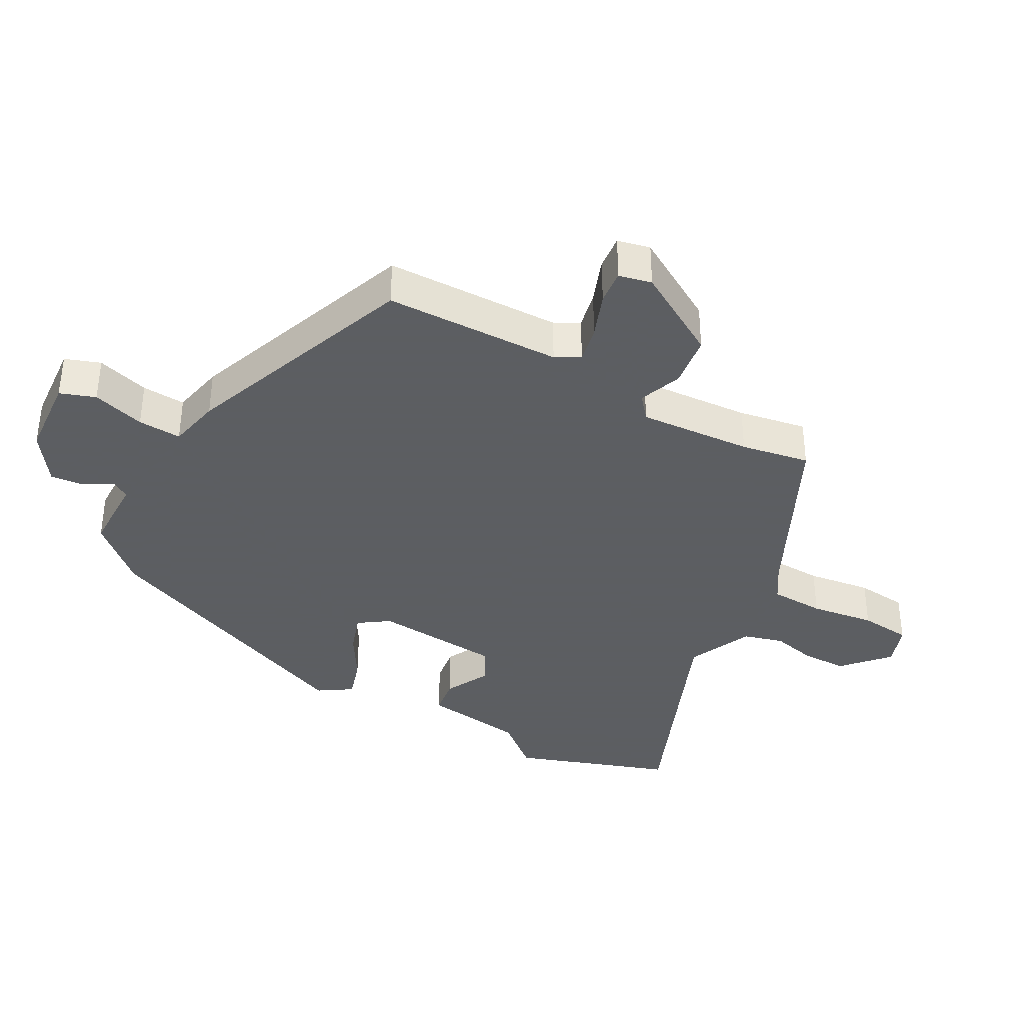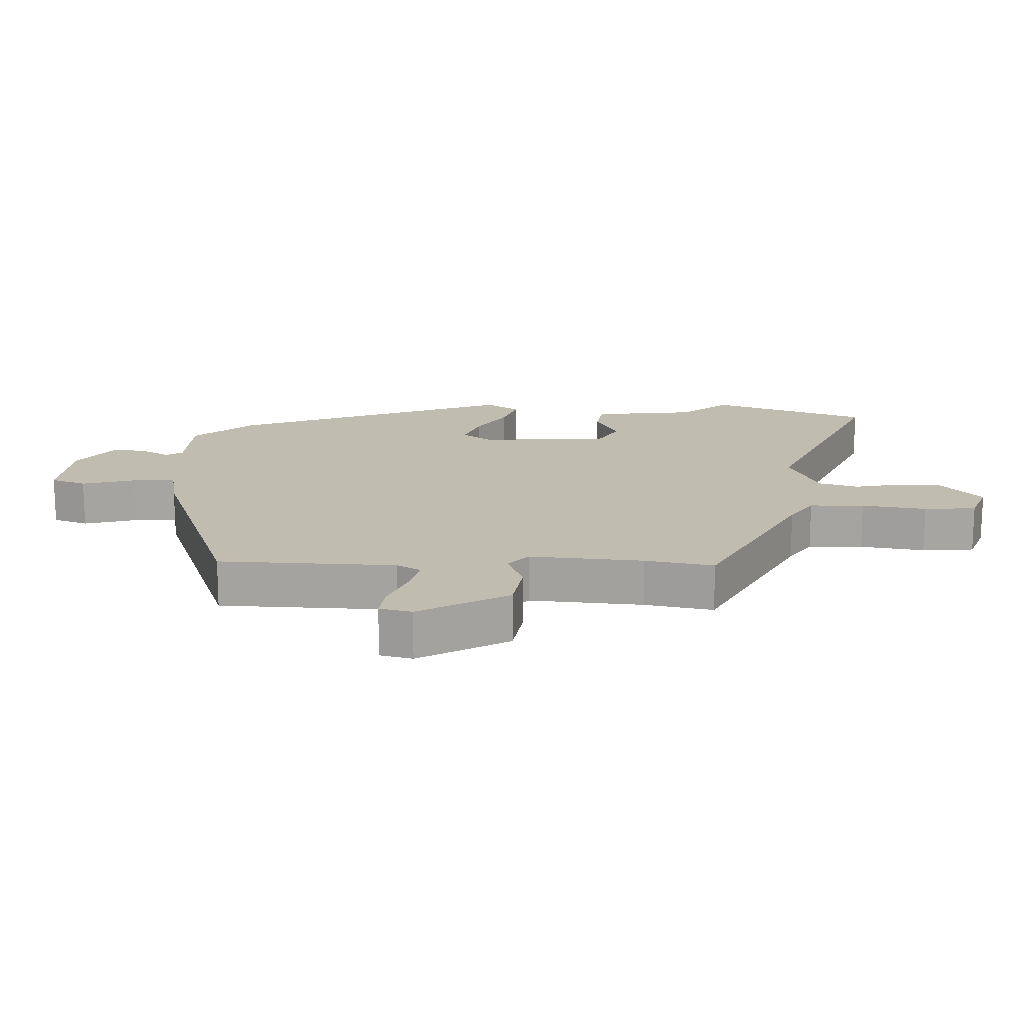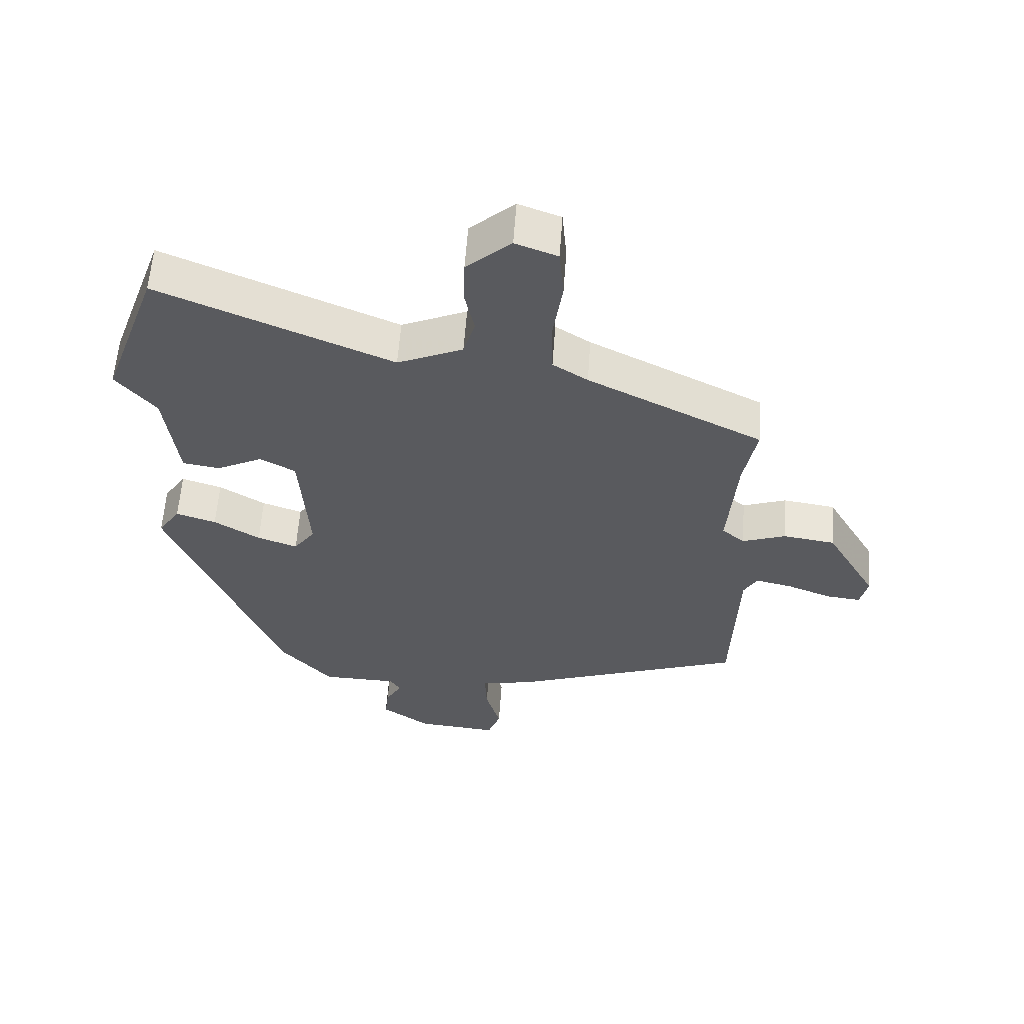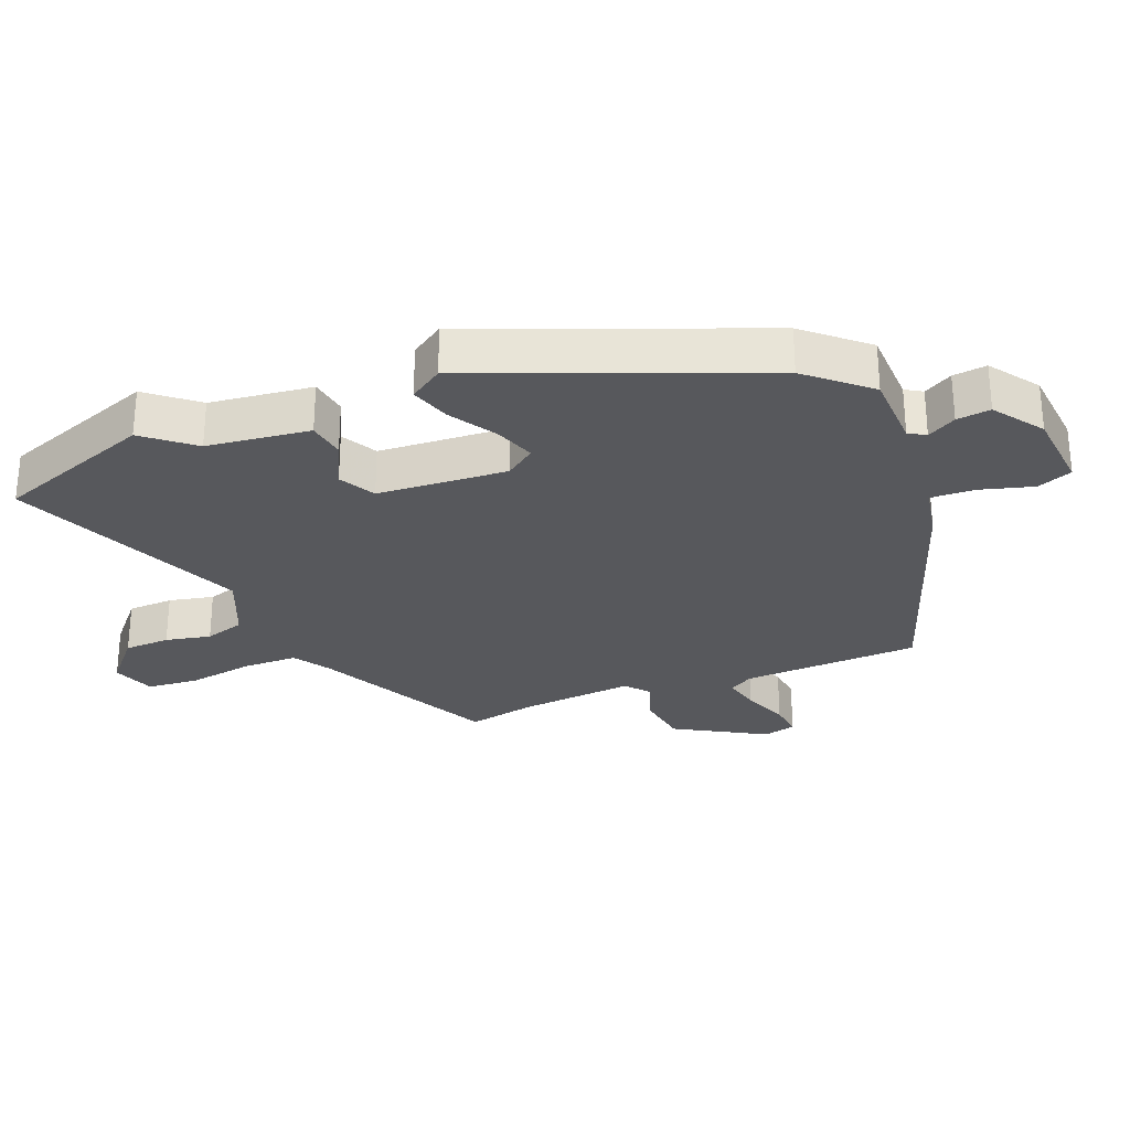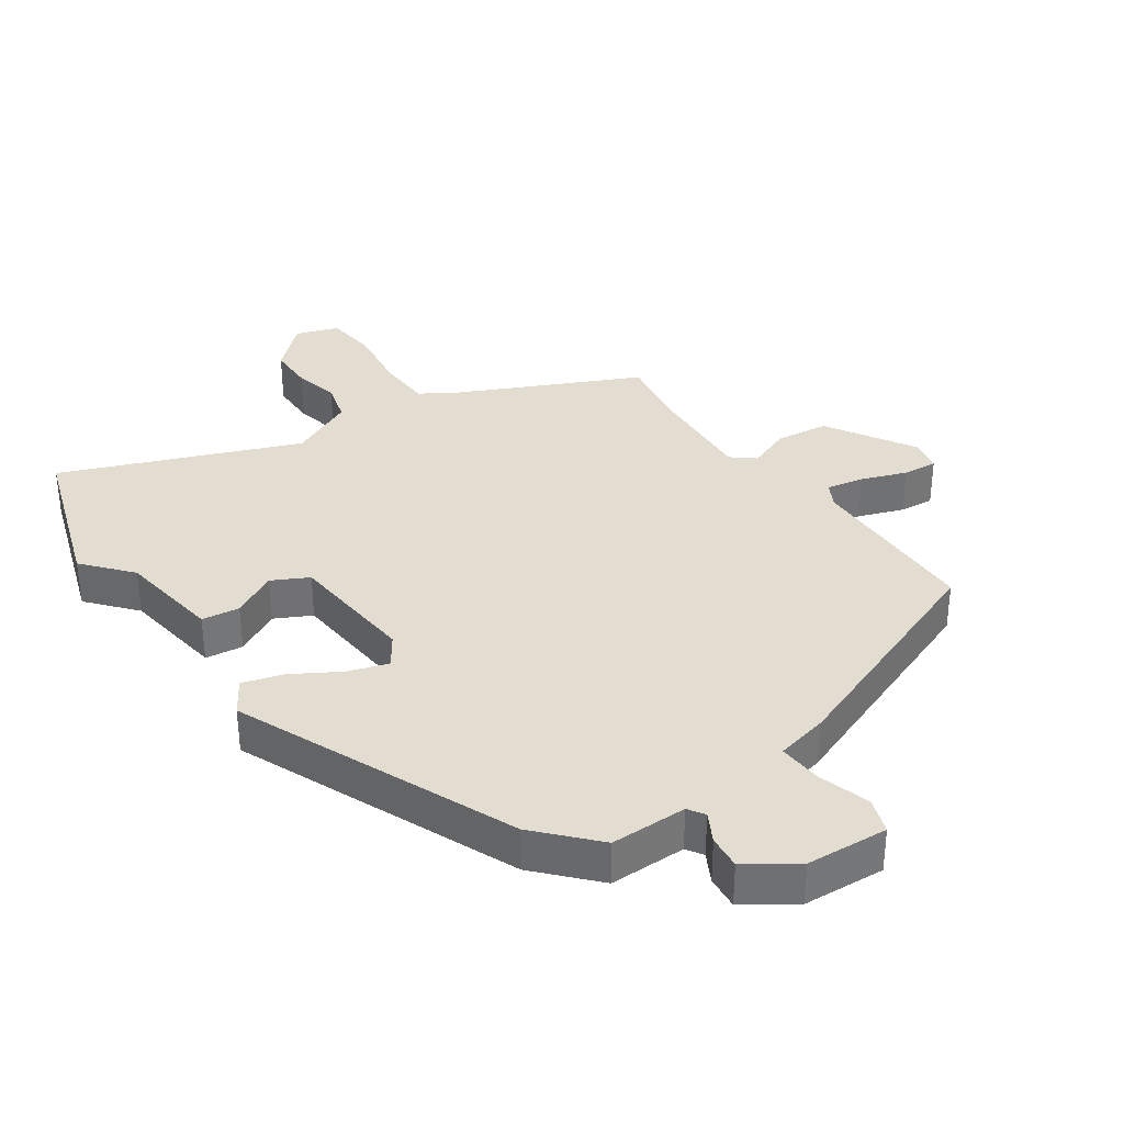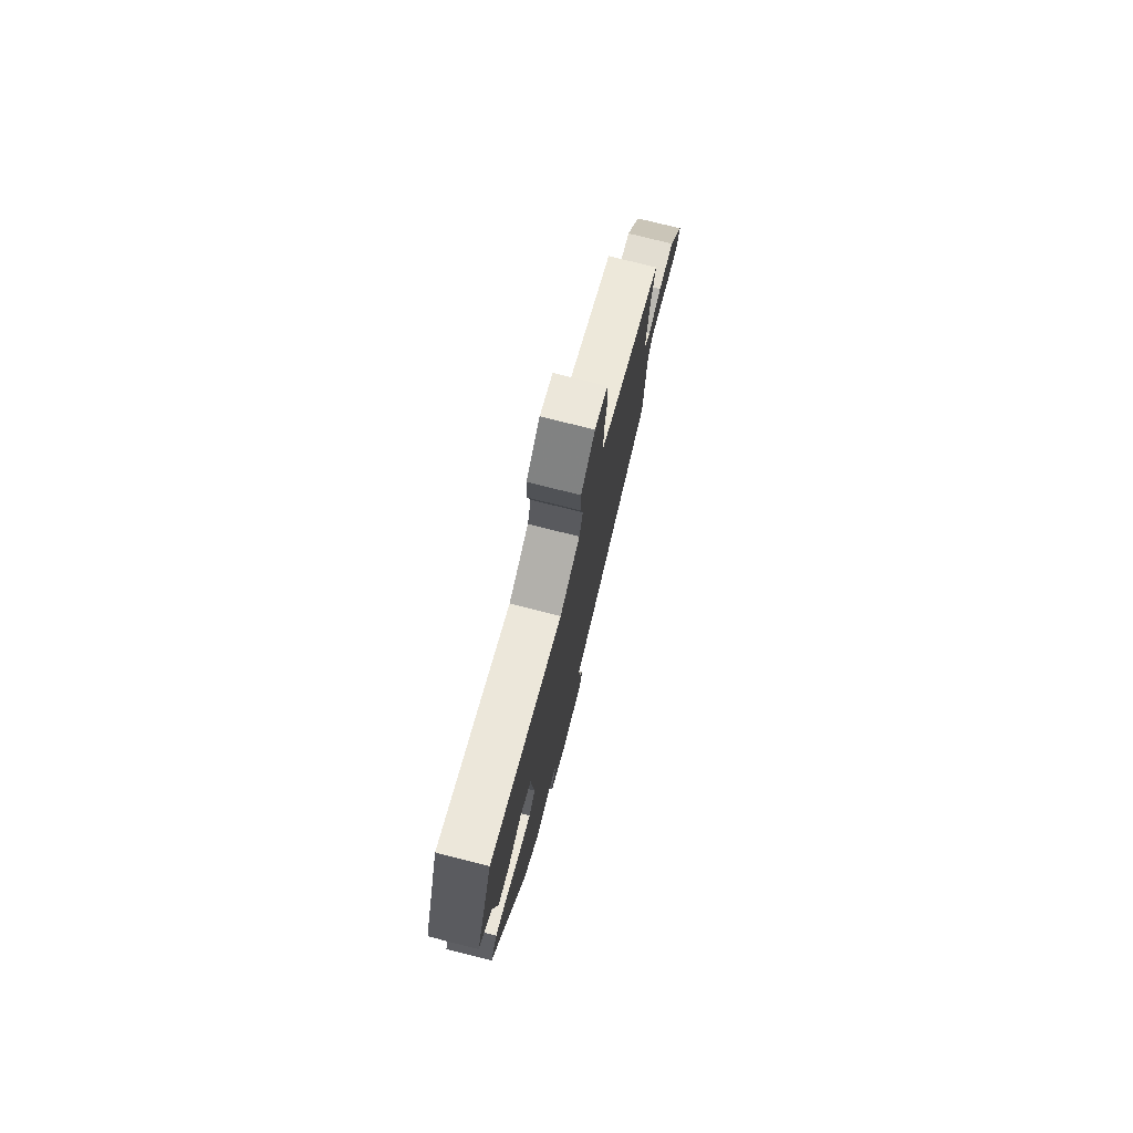
<metadata>
{"format":"obj","ext":"obj","renderer":"f3d","projection":"perspective","resolution":1024,"background":"white","views":[{"elev":-37.4,"azim":-119.6,"up":"+Y"},{"elev":16.5,"azim":-87.9,"up":"+Y"},{"elev":58.7,"azim":-176.0,"up":"+Z"},{"elev":-28.8,"azim":112.0,"up":"+Y"},{"elev":35.1,"azim":144.0,"up":"+Y"},{"elev":77.2,"azim":104.1,"up":"+Z"}]}
</metadata>
<code>
v -0.478 0.07 0.363
v -0.207 0.07 0.499
v -0.153 0.07 0.534
v -0.151 0.07 0.618
v -0.166 0.07 0.717
v -0.159 0.07 0.797
v -0.094 0.07 0.821
v -0.025 0.07 0.76
v -0.023 0.07 0.69
v -0.038 0.07 0.621
v -0.02 0.07 0.56
v 0.081 0.07 0.516
v 0.439 0.07 0.668
v 0.526 0.07 0.427
v 0.465 0.07 0.353
v 0.445 0.07 0.195
v 0.387 0.07 0.186
v 0.317 0.07 0.221
v 0.262 0.07 0.191
v 0.248 0.07 -0.008
v 0.281 0.07 -0.054
v 0.343 0.07 -0.032
v 0.414 0.07 0.012
v 0.476 0.07 0.032
v 0.51 0.07 -0.019
v 0.337 0.07 -0.45
v 0.257 0.07 -0.541
v 0.139 0.07 -0.544
v 0.123 0.07 -0.57
v 0.148 0.07 -0.614
v 0.154 0.07 -0.666
v 0.079 0.07 -0.719
v -0.047 0.07 -0.73
v -0.067 0.07 -0.676
v -0.044 0.07 -0.595
v -0.041 0.07 -0.528
v -0.122 0.07 -0.512
v -0.485 0.07 -0.383
v -0.494 0.07 -0.112
v -0.515 0.07 -0.075
v -0.572 0.07 -0.088
v -0.641 0.07 -0.115
v -0.694 0.07 -0.121
v -0.706 0.07 -0.071
v -0.627 0.07 0.066
v -0.546 0.07 0.078
v -0.479 0.07 0.054
v -0.444 0.07 0.084
v -0.458 0.07 0.258
v -0.478 0 0.363
v -0.207 0 0.499
v -0.153 0 0.534
v -0.151 0 0.618
v -0.166 0 0.717
v -0.159 0 0.797
v -0.094 0 0.821
v -0.025 0 0.76
v -0.023 0 0.69
v -0.038 0 0.621
v -0.02 0 0.56
v 0.081 0 0.516
v 0.439 0 0.668
v 0.526 0 0.427
v 0.465 0 0.353
v 0.445 0 0.195
v 0.387 0 0.186
v 0.317 0 0.221
v 0.262 0 0.191
v 0.248 0 -0.008
v 0.281 0 -0.054
v 0.343 0 -0.032
v 0.414 0 0.012
v 0.476 0 0.032
v 0.51 0 -0.019
v 0.337 0 -0.45
v 0.257 0 -0.541
v 0.139 0 -0.544
v 0.123 0 -0.57
v 0.148 0 -0.614
v 0.154 0 -0.666
v 0.079 0 -0.719
v -0.047 0 -0.73
v -0.067 0 -0.676
v -0.044 0 -0.595
v -0.041 0 -0.528
v -0.122 0 -0.512
v -0.485 0 -0.383
v -0.494 0 -0.112
v -0.515 0 -0.075
v -0.572 0 -0.088
v -0.641 0 -0.115
v -0.694 0 -0.121
v -0.706 0 -0.071
v -0.627 0 0.066
v -0.546 0 0.078
v -0.479 0 0.054
v -0.444 0 0.084
v -0.458 0 0.258
f 45 46 47
f 44 45 47
f 43 44 47
f 42 43 47
f 41 42 47
f 40 41 47 48
f 39 40 48
f 38 39 48
f 37 38 48
f 36 37 48
f 33 34 35
f 32 33 35
f 31 32 35
f 30 31 35
f 29 30 35
f 28 29 35 36
f 27 28 36
f 26 27 36
f 25 26 36
f 24 25 36
f 23 24 36
f 22 23 36
f 21 22 36
f 36 48 49
f 21 36 49
f 20 21 49
f 15 16 17 18
f 15 18 19
f 14 15 19
f 13 14 19
f 12 13 19
f 49 1 2
f 20 49 2
f 19 20 2
f 12 19 2
f 11 12 2
f 8 9 10
f 7 8 10
f 6 7 10
f 5 6 10
f 4 5 10
f 11 2 3
f 3 4 10 11
f 96 95 94
f 96 94 93
f 96 93 92
f 96 92 91
f 96 91 90
f 97 96 90 89
f 97 89 88
f 97 88 87
f 97 87 86
f 97 86 85
f 84 83 82
f 84 82 81
f 84 81 80
f 84 80 79
f 84 79 78
f 85 84 78 77
f 85 77 76
f 85 76 75
f 85 75 74
f 85 74 73
f 85 73 72
f 85 72 71
f 85 71 70
f 98 97 85
f 98 85 70
f 98 70 69
f 67 66 65 64
f 68 67 64
f 68 64 63
f 68 63 62
f 68 62 61
f 51 50 98
f 51 98 69
f 51 69 68
f 51 68 61
f 51 61 60
f 59 58 57
f 59 57 56
f 59 56 55
f 59 55 54
f 59 54 53
f 52 51 60
f 60 59 53 52
f 1 50 51 2
f 2 51 52 3
f 3 52 53 4
f 4 53 54 5
f 5 54 55 6
f 6 55 56 7
f 7 56 57 8
f 8 57 58 9
f 9 58 59 10
f 10 59 60 11
f 11 60 61 12
f 12 61 62 13
f 13 62 63 14
f 14 63 64 15
f 15 64 65 16
f 16 65 66 17
f 17 66 67 18
f 18 67 68 19
f 19 68 69 20
f 20 69 70 21
f 21 70 71 22
f 22 71 72 23
f 23 72 73 24
f 24 73 74 25
f 25 74 75 26
f 26 75 76 27
f 27 76 77 28
f 28 77 78 29
f 29 78 79 30
f 30 79 80 31
f 31 80 81 32
f 32 81 82 33
f 33 82 83 34
f 34 83 84 35
f 35 84 85 36
f 36 85 86 37
f 37 86 87 38
f 38 87 88 39
f 39 88 89 40
f 40 89 90 41
f 41 90 91 42
f 42 91 92 43
f 43 92 93 44
f 44 93 94 45
f 45 94 95 46
f 46 95 96 47
f 47 96 97 48
f 48 97 98 49
f 49 98 50 1

</code>
